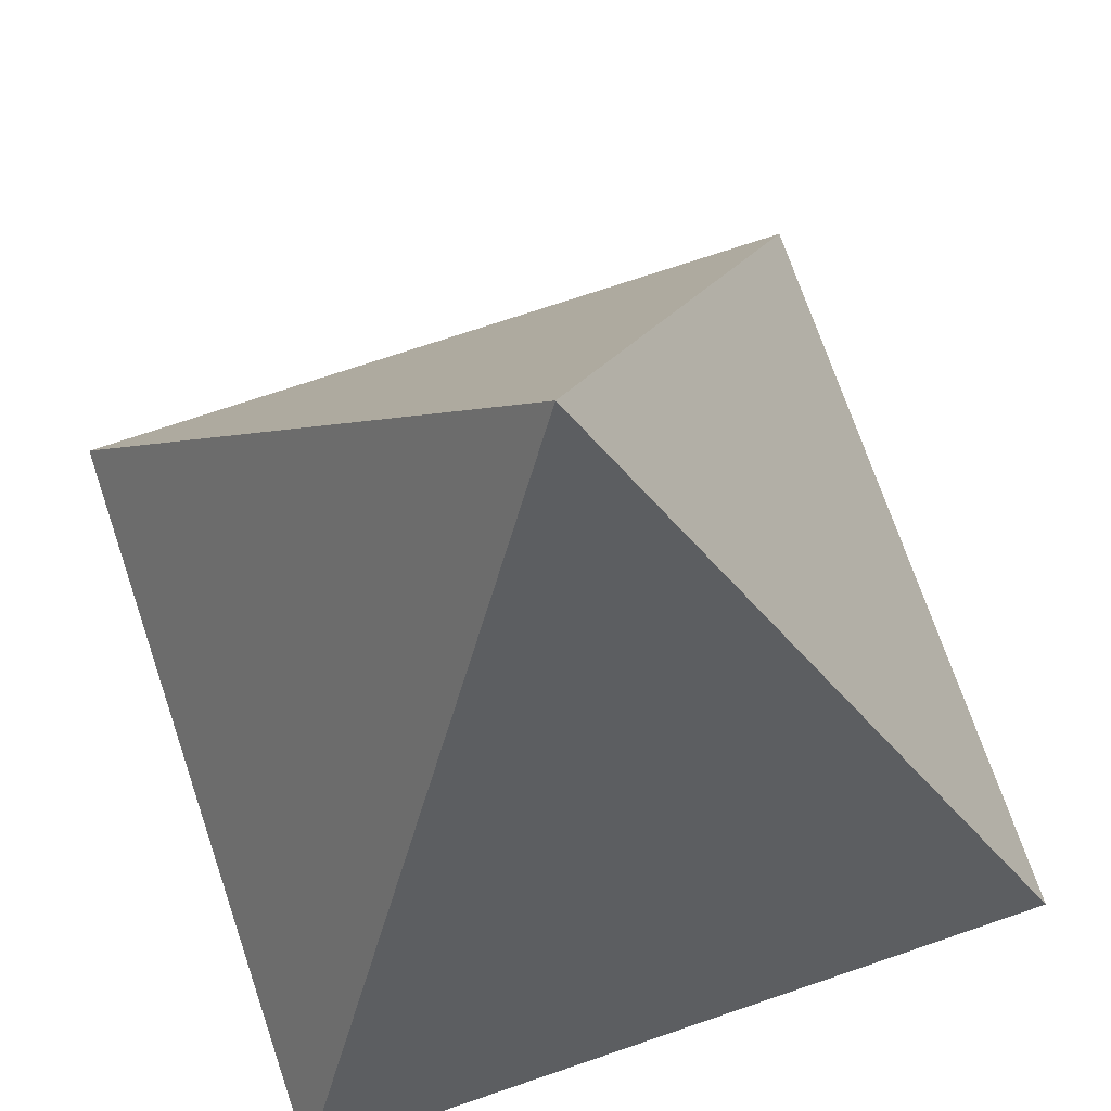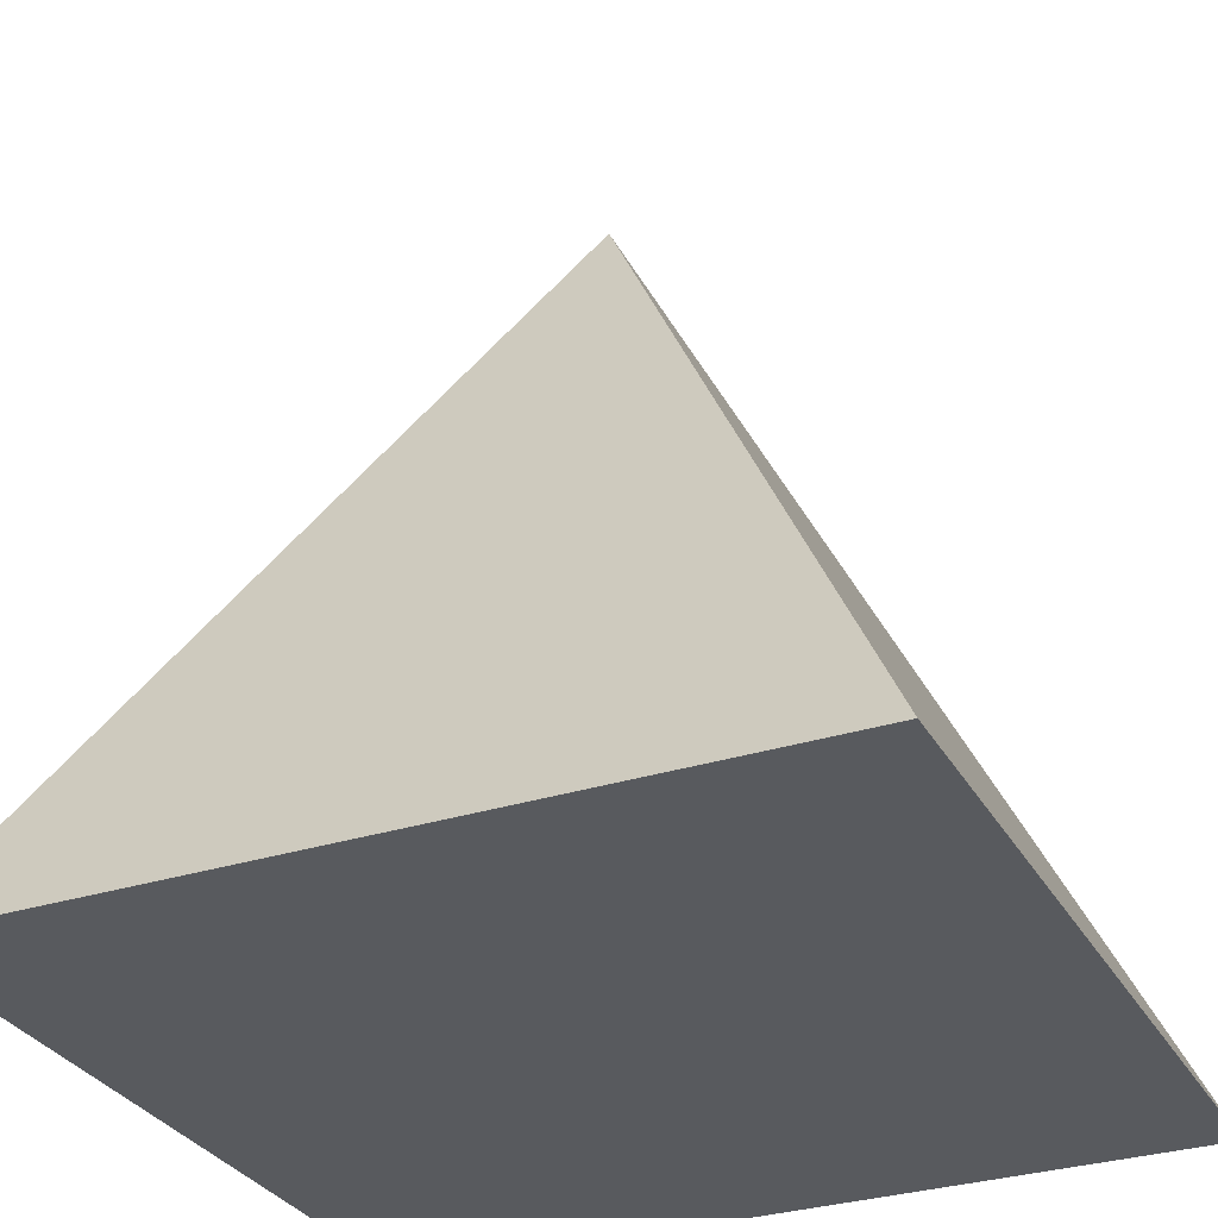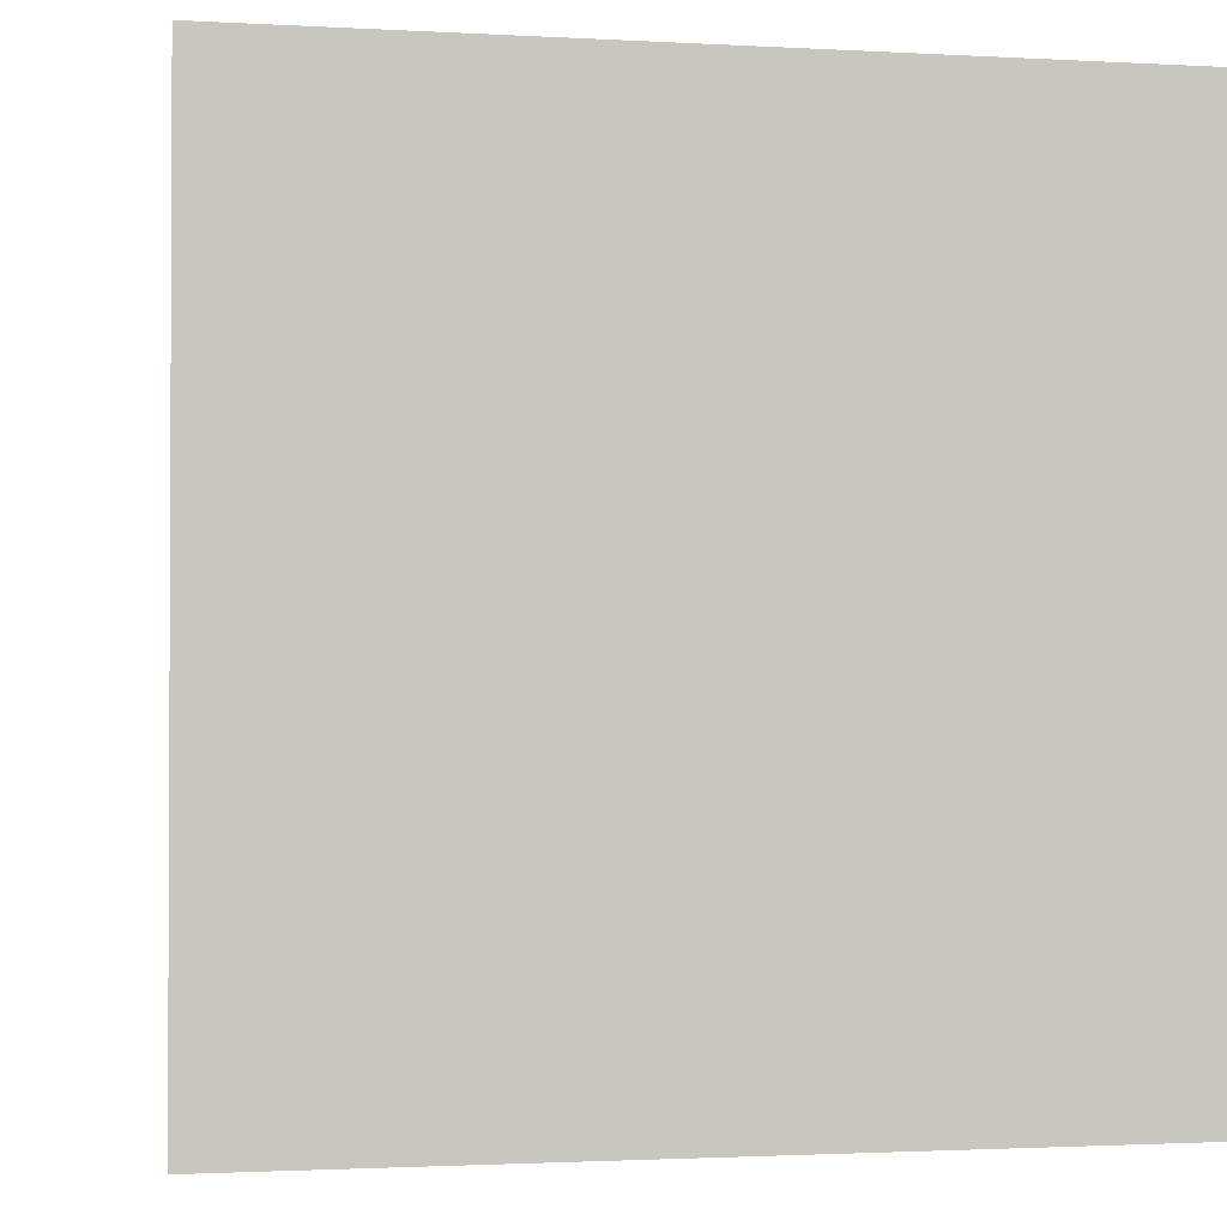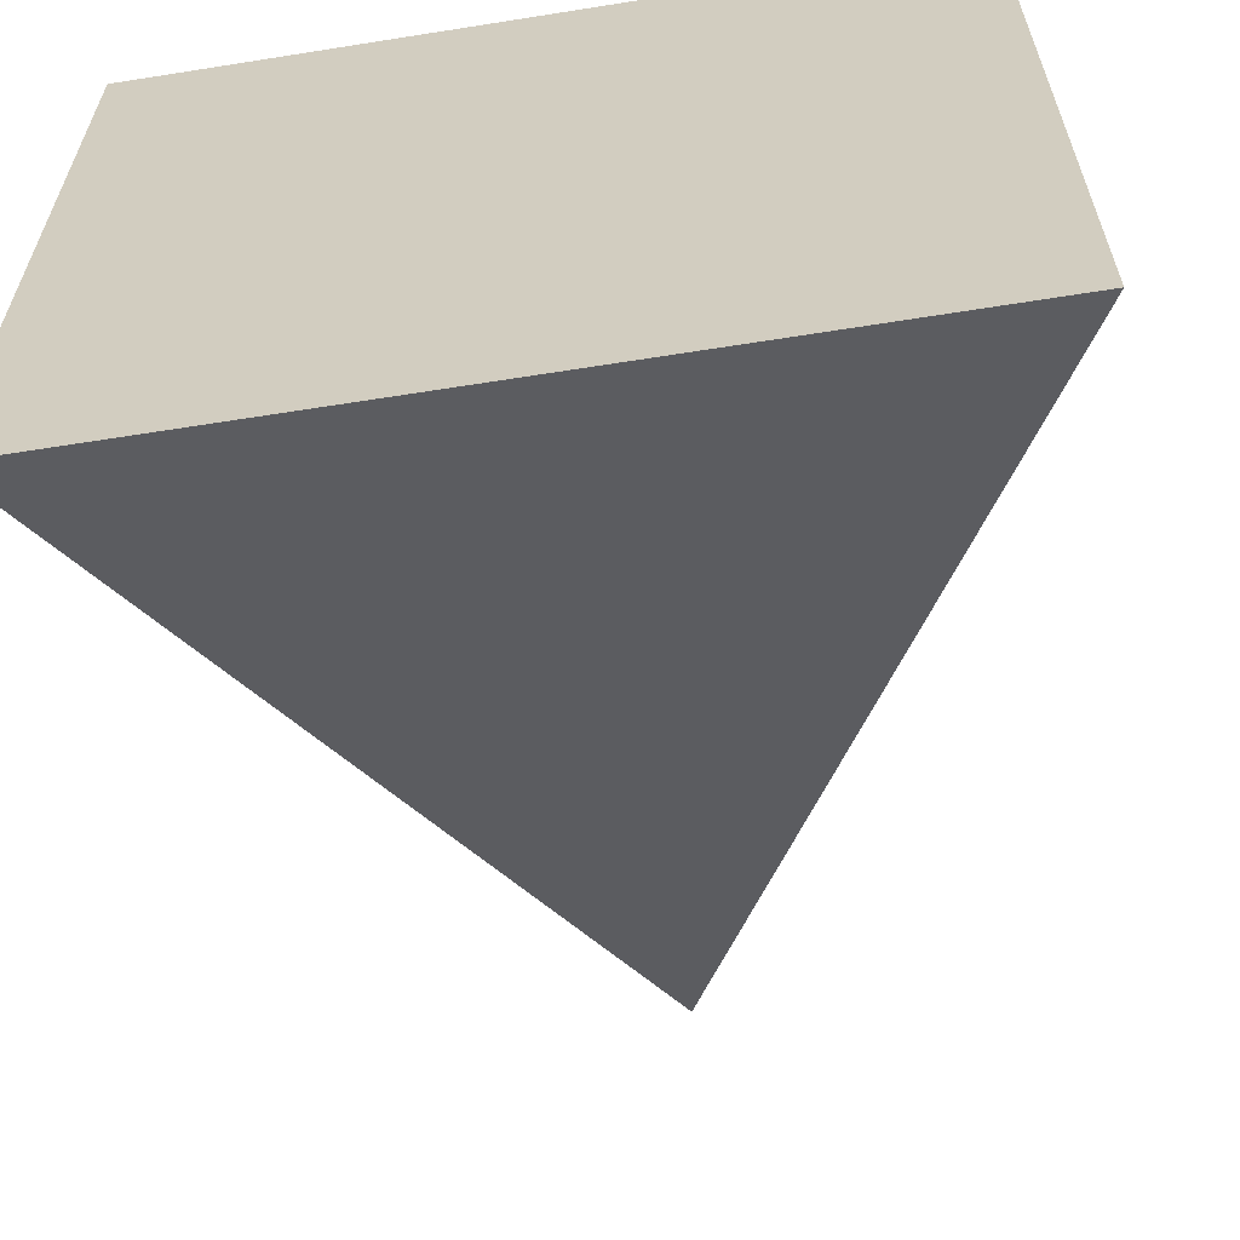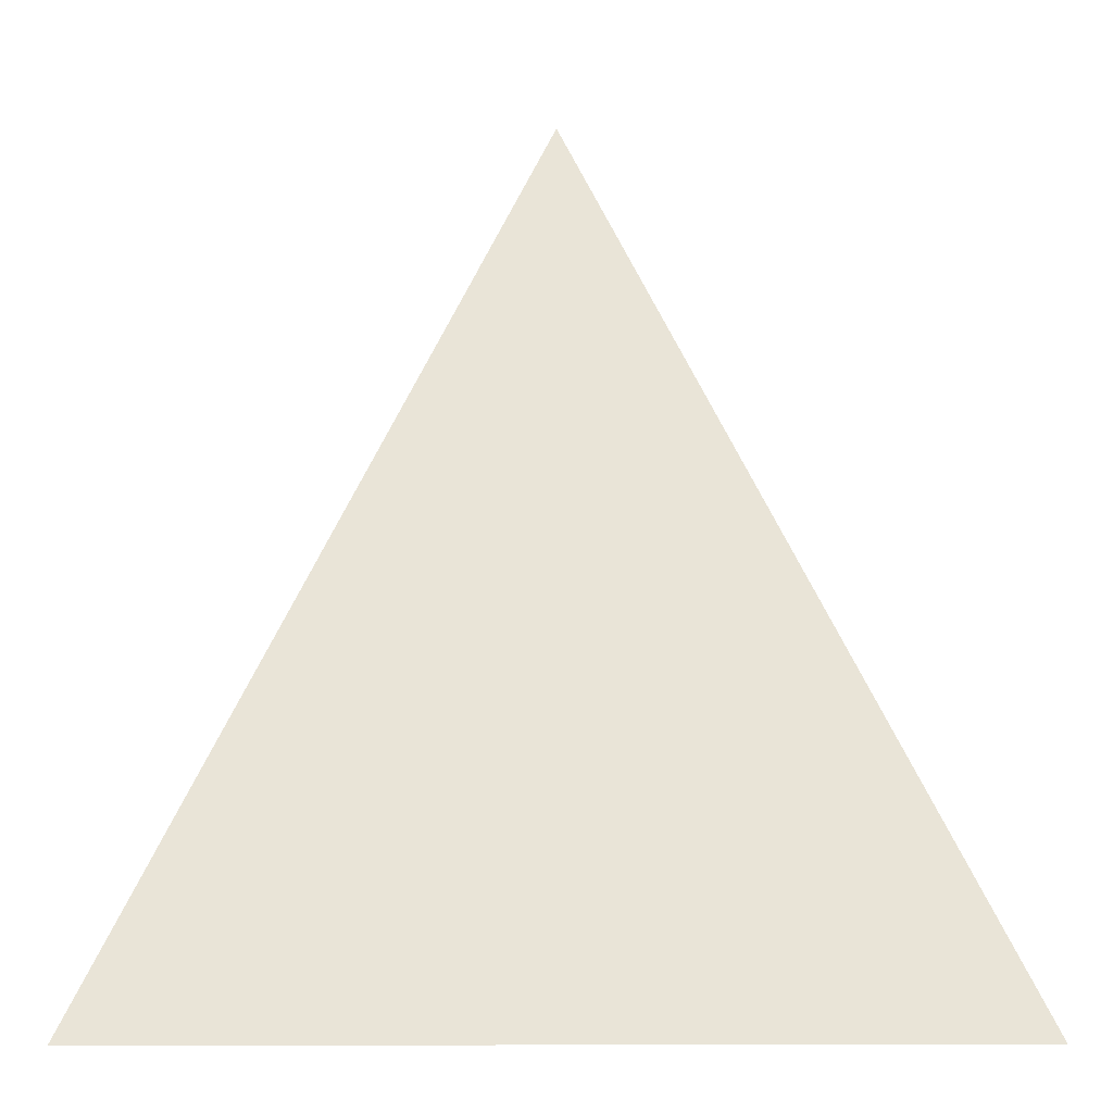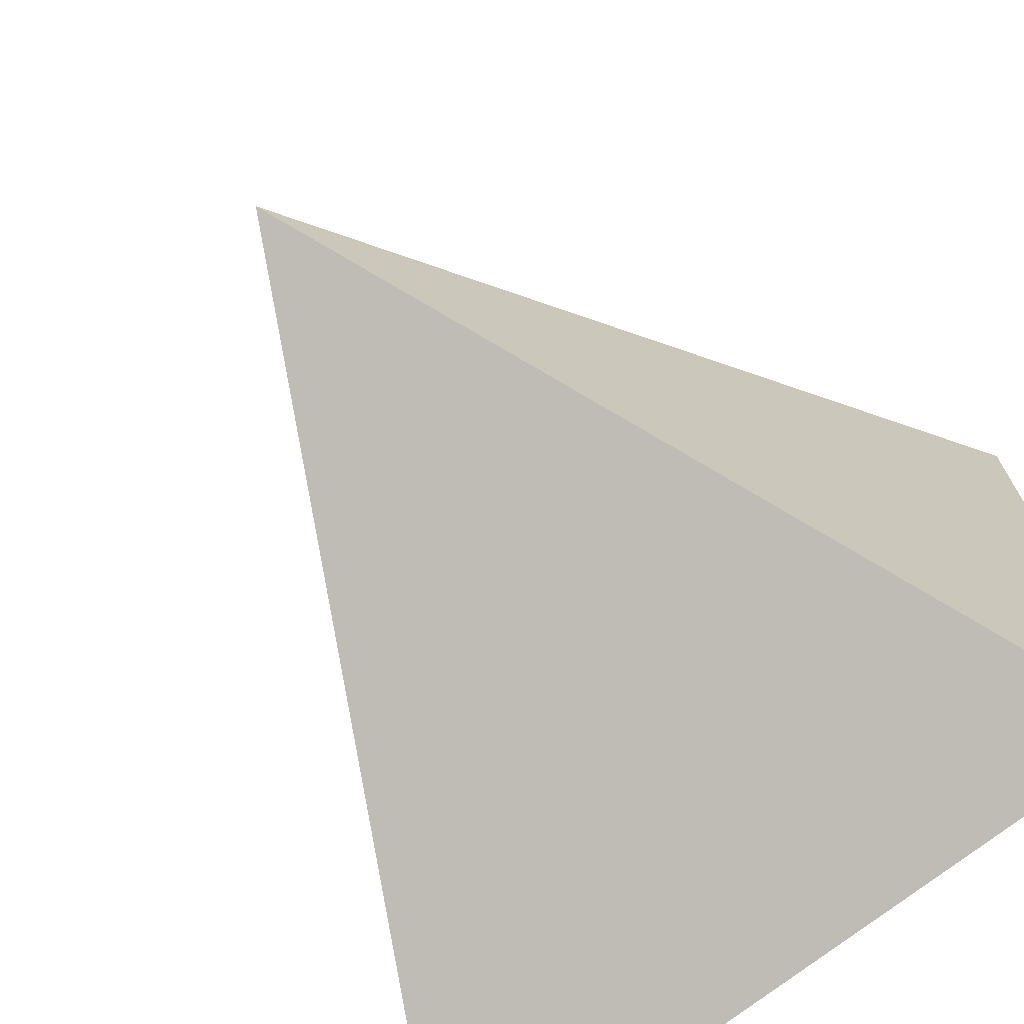
<metadata>
{"format":"obj","ext":"obj","renderer":"f3d","projection":"perspective","resolution":1024,"background":"white","views":[{"elev":72.0,"azim":161.2,"up":"+Y"},{"elev":-31.0,"azim":114.6,"up":"+Y"},{"elev":-1.6,"azim":-12.1,"up":"+Z"},{"elev":-62.1,"azim":9.2,"up":"+Z"},{"elev":-2.4,"azim":89.8,"up":"+Y"},{"elev":-71.7,"azim":-141.5,"up":"+Z"}]}
</metadata>
<code>
o Cube
v 1 -1 -1
v 1 -1 1
v -1 -1 1
v -1 -1 -1
v -0 1 0
f 2 4 1
f 1 5 2
f 2 5 3
f 3 5 4
f 5 1 4
f 2 3 4

</code>
